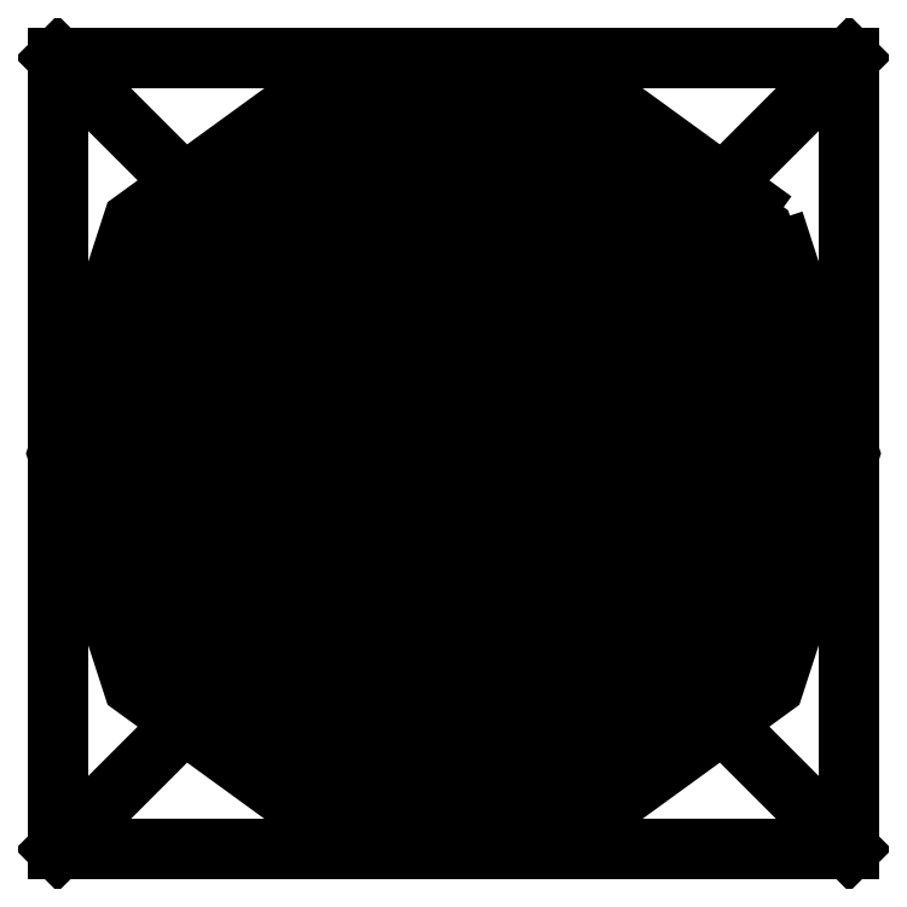
<metadata>
{"format":"dxf","ext":"dxf","renderer":"ezdxf+matplotlib","layout":"modelspace","background":"white","min_lineweight":24,"dpi":150}
</metadata>
<code>
0
SECTION
2
ENTITIES
0
LINE
8
0
10
148.2
20
149.6
30
0
11
-151.8
21
149.6
31
0
0
LINE
8
0
10
-151.8
20
149.6
30
0
11
-151.8
21
-150.4
31
0
0
LINE
8
0
10
-151.8
20
-150.4
30
0
11
148.2
21
-150.4
31
0
0
LINE
8
0
10
148.2
20
-150.4
30
0
11
148.2
21
149.6
31
0
0
LINE
8
0
10
148.2
20
149.6
30
0
11
-151.8
21
-150.4
31
0
0
LINE
8
0
10
-151.8
20
149.6
30
0
11
148.2
21
-150.4
31
0
0
LWPOLYLINE
8
0
90
10
70
1
43
0
10
119.5
20
87.82
10
148.2
20
-0.3503
10
119.5
20
-88.52
10
44.53
20
-143
10
-48.17
20
-143
10
-123.2
20
-88.52
10
-151.8
20
-0.3503
10
-123.2
20
87.82
10
-48.17
20
142.3
10
44.53
20
142.3
0
CIRCLE
8
0
10
-1.82
20
-0.3503
30
0
40
13.5
0
LWPOLYLINE
8
0
90
10
70
1
43
0
10
-146.6
20
-0.3503
10
-118.9
20
84.73
10
-46.55
20
137.3
10
42.91
20
137.3
10
115.3
20
84.73
10
142.9
20
-0.3503
10
115.3
20
-85.43
10
42.91
20
-138
10
-46.55
20
-138
10
-118.9
20
-85.43
0
LWPOLYLINE
8
0
90
10
70
1
43
0
10
-141.3
20
-0.3503
10
-114.7
20
81.64
10
-44.92
20
132.3
10
41.28
20
132.3
10
111
20
81.64
10
137.7
20
-0.3503
10
111
20
-82.34
10
41.28
20
-133
10
-44.92
20
-133
10
-114.7
20
-82.34
0
LWPOLYLINE
8
0
90
10
70
1
43
0
10
-136
20
-0.3503
10
-110.4
20
78.55
10
-43.3
20
127.3
10
39.66
20
127.3
10
106.8
20
78.55
10
132.4
20
-0.3503
10
106.8
20
-79.25
10
39.66
20
-128
10
-43.3
20
-128
10
-110.4
20
-79.25
0
LWPOLYLINE
8
0
90
10
70
1
43
0
10
-130.8
20
-0.3503
10
-106.2
20
75.46
10
-41.67
20
122.3
10
38.03
20
122.3
10
102.5
20
75.46
10
127.2
20
-0.3503
10
102.5
20
-76.16
10
38.03
20
-123
10
-41.67
20
-123
10
-106.2
20
-76.16
0
LWPOLYLINE
8
0
90
10
70
1
43
0
10
-125.5
20
-0.3503
10
-101.9
20
72.37
10
-40.05
20
117.3
10
36.41
20
117.3
10
98.27
20
72.37
10
121.9
20
-0.3503
10
98.27
20
-73.07
10
36.41
20
-118
10
-40.05
20
-118
10
-101.9
20
-73.07
0
LWPOLYLINE
8
0
90
10
70
1
43
0
10
-120.3
20
-0.3503
10
-97.65
20
69.28
10
-38.42
20
112.3
10
34.79
20
112.3
10
94.01
20
69.28
10
116.6
20
-0.3503
10
94.01
20
-69.98
10
34.79
20
-113
10
-38.42
20
-113
10
-97.65
20
-69.98
0
LWPOLYLINE
8
0
90
10
70
1
43
0
10
-115
20
-0.3503
10
-93.4
20
66.19
10
-36.8
20
107.3
10
33.16
20
107.3
10
89.76
20
66.19
10
111.4
20
-0.3503
10
89.76
20
-66.89
10
33.16
20
-108
10
-36.8
20
-108
10
-93.4
20
-66.89
0
LWPOLYLINE
8
0
90
10
70
1
43
0
10
-109.8
20
-0.3503
10
-89.15
20
63.1
10
-35.18
20
102.3
10
31.54
20
102.3
10
85.51
20
63.1
10
106.1
20
-0.3503
10
85.51
20
-63.8
10
31.54
20
-103
10
-35.18
20
-103
10
-89.15
20
-63.8
0
LWPOLYLINE
8
0
90
10
70
1
43
0
10
-104.5
20
-0.3503
10
-84.89
20
60.01
10
-33.55
20
97.31
10
29.91
20
97.31
10
81.25
20
60.01
10
100.9
20
-0.3503
10
81.25
20
-60.71
10
29.91
20
-98.01
10
-33.55
20
-98.01
10
-84.89
20
-60.71
0
LWPOLYLINE
8
0
90
10
70
1
43
0
10
-99.25
20
-0.3503
10
-80.64
20
56.92
10
-31.93
20
92.31
10
28.29
20
92.31
10
77
20
56.92
10
95.61
20
-0.3503
10
77
20
-57.62
10
28.29
20
-93.01
10
-31.93
20
-93.01
10
-80.64
20
-57.62
0
LWPOLYLINE
8
0
90
10
70
1
43
0
10
-76.39
20
53.83
10
-30.3
20
87.31
10
26.66
20
87.31
10
72.75
20
53.83
10
90.35
20
-0.3503
10
72.75
20
-54.53
10
26.66
20
-88.01
10
-30.3
20
-88.01
10
-76.39
20
-54.53
10
-93.99
20
-0.3503
0
LWPOLYLINE
8
0
90
10
70
1
43
0
10
-72.13
20
50.74
10
-28.68
20
82.31
10
25.04
20
82.31
10
68.49
20
50.74
10
85.09
20
-0.3503
10
68.49
20
-51.44
10
25.04
20
-83.01
10
-28.68
20
-83.01
10
-72.13
20
-51.44
10
-88.73
20
-0.3503
0
LWPOLYLINE
8
0
90
10
70
1
43
0
10
-67.88
20
47.65
10
-27.05
20
77.31
10
23.41
20
77.31
10
64.24
20
47.65
10
79.84
20
-0.3503
10
64.24
20
-48.35
10
23.41
20
-78.01
10
-27.05
20
-78.01
10
-67.88
20
-48.35
10
-83.47
20
-0.3503
0
LWPOLYLINE
8
0
90
10
70
1
43
0
10
-63.63
20
44.56
10
-25.43
20
72.31
10
21.79
20
72.31
10
59.99
20
44.56
10
74.58
20
-0.3503
10
59.99
20
-45.26
10
21.79
20
-73.01
10
-25.43
20
-73.01
10
-63.63
20
-45.26
10
-78.22
20
-0.3503
0
LWPOLYLINE
8
0
90
10
70
1
43
0
10
-59.37
20
41.46
10
-23.8
20
67.31
10
20.16
20
67.31
10
55.73
20
41.46
10
69.32
20
-0.3503
10
55.73
20
-42.17
10
20.16
20
-68.01
10
-23.8
20
-68.01
10
-59.37
20
-42.17
10
-72.96
20
-0.3503
0
LWPOLYLINE
8
0
90
10
70
1
43
0
10
-55.12
20
38.37
10
-22.18
20
62.31
10
18.54
20
62.31
10
51.48
20
38.37
10
64.06
20
-0.3503
10
51.48
20
-39.08
10
18.54
20
-63.01
10
-22.18
20
-63.01
10
-55.12
20
-39.08
10
-67.7
20
-0.3503
0
LWPOLYLINE
8
0
90
10
70
1
43
0
10
-50.87
20
35.28
10
-20.55
20
57.31
10
16.91
20
57.31
10
47.23
20
35.28
10
58.81
20
-0.3503
10
47.23
20
-35.99
10
16.91
20
-58.01
10
-20.55
20
-58.01
10
-50.87
20
-35.99
10
-62.45
20
-0.3503
0
LWPOLYLINE
8
0
90
10
70
1
43
0
10
-46.61
20
32.19
10
-18.93
20
52.31
10
15.29
20
52.31
10
42.97
20
32.19
10
53.55
20
-0.3503
10
42.97
20
-32.9
10
15.29
20
-53.01
10
-18.93
20
-53.01
10
-46.61
20
-32.9
10
-57.19
20
-0.3503
0
LWPOLYLINE
8
0
90
10
70
1
43
0
10
-42.36
20
29.1
10
-17.31
20
47.31
10
13.67
20
47.31
10
38.72
20
29.1
10
48.29
20
-0.3503
10
38.72
20
-29.8
10
13.67
20
-48.01
10
-17.31
20
-48.01
10
-42.36
20
-29.8
10
-51.93
20
-0.3503
0
LWPOLYLINE
8
0
90
10
70
1
43
0
10
-38.11
20
26.01
10
-15.68
20
42.31
10
12.04
20
42.31
10
34.47
20
26.01
10
43.03
20
-0.3503
10
34.47
20
-26.71
10
12.04
20
-43.01
10
-15.68
20
-43.01
10
-38.11
20
-26.71
10
-46.67
20
-0.3503
0
LWPOLYLINE
8
0
90
10
70
1
43
0
10
-33.85
20
22.92
10
-14.06
20
37.31
10
10.42
20
37.31
10
30.21
20
22.92
10
37.78
20
-0.3503
10
30.21
20
-23.62
10
10.42
20
-38.01
10
-14.06
20
-38.01
10
-33.85
20
-23.62
10
-41.42
20
-0.3503
0
LWPOLYLINE
8
0
90
10
70
1
43
0
10
-29.6
20
19.83
10
-12.43
20
32.31
10
8.791
20
32.31
10
25.96
20
19.83
10
32.52
20
-0.3503
10
25.96
20
-20.53
10
8.791
20
-33.01
10
-12.43
20
-33.01
10
-29.6
20
-20.53
10
-36.16
20
-0.3503
0
LWPOLYLINE
8
0
90
10
70
1
43
0
10
-25.35
20
16.74
10
-10.81
20
27.31
10
7.167
20
27.31
10
21.71
20
16.74
10
27.26
20
-0.3503
10
21.71
20
-17.44
10
7.167
20
-28.01
10
-10.81
20
-28.01
10
-25.35
20
-17.44
10
-30.9
20
-0.3503
0
LWPOLYLINE
8
0
90
10
70
1
43
0
10
-21.09
20
13.65
10
-9.182
20
22.31
10
5.542
20
22.31
10
17.45
20
13.65
10
22
20
-0.3503
10
17.45
20
-14.35
10
5.542
20
-23.01
10
-9.182
20
-23.01
10
-21.09
20
-14.35
10
-25.64
20
-0.3503
0
LWPOLYLINE
8
0
90
10
70
1
43
0
10
-16.84
20
10.56
10
-7.557
20
17.31
10
3.918
20
17.31
10
13.2
20
10.56
10
16.75
20
-0.3503
10
13.2
20
-11.26
10
3.918
20
-18.01
10
-7.557
20
-18.01
10
-16.84
20
-11.26
10
-20.39
20
-0.3503
0
ENDSEC
0
EOF

</code>
